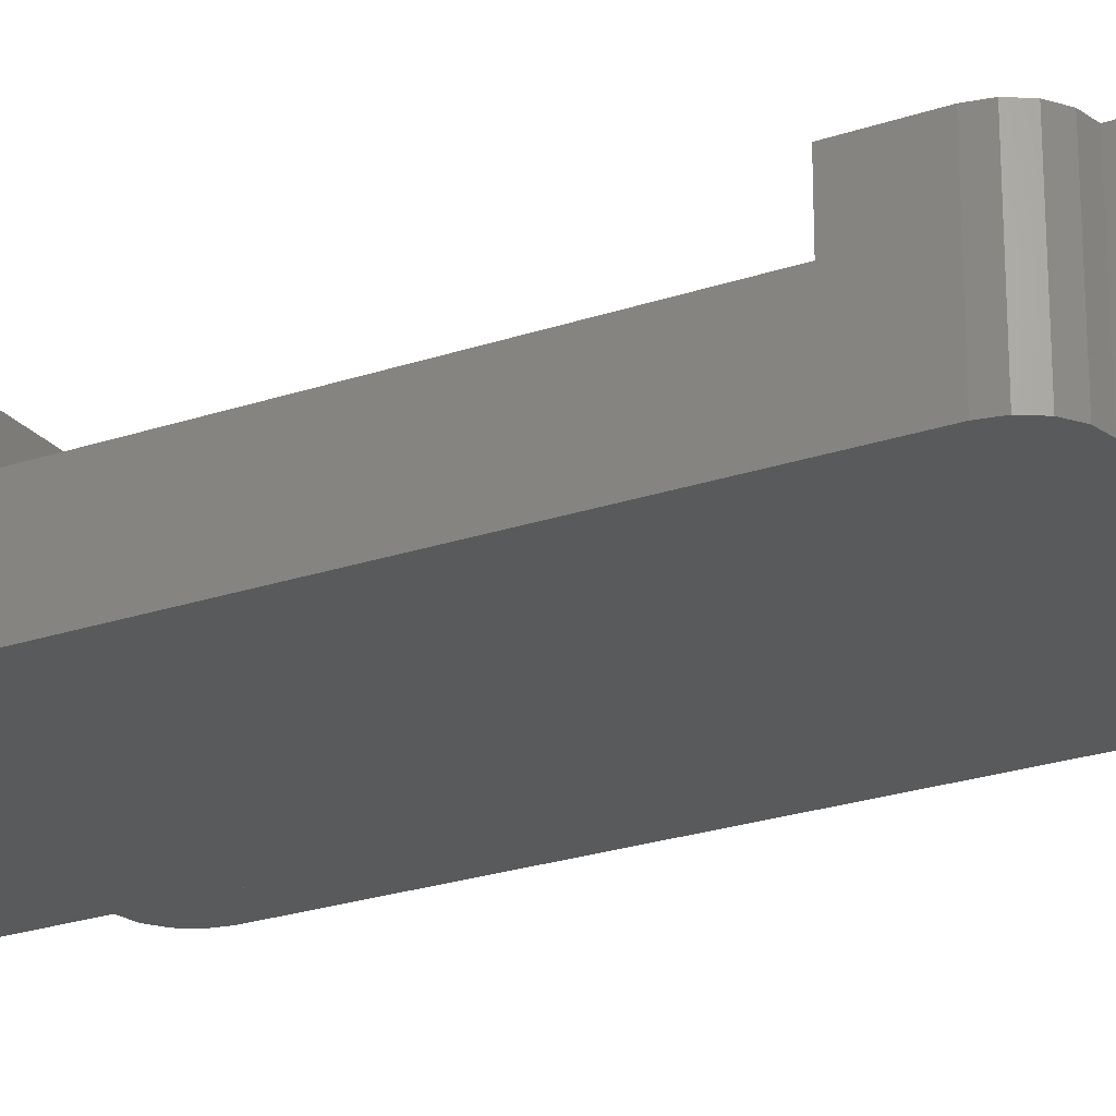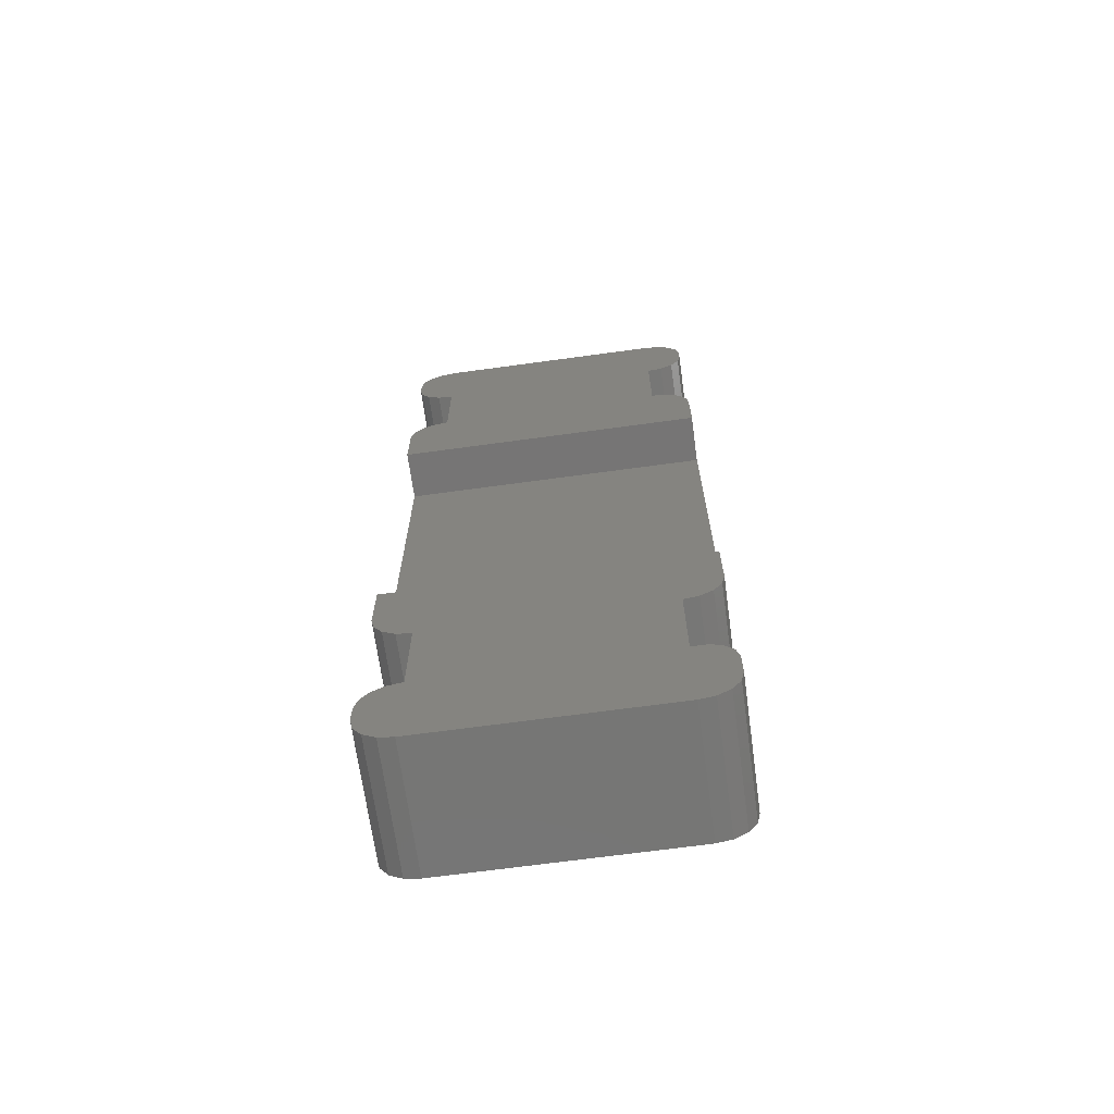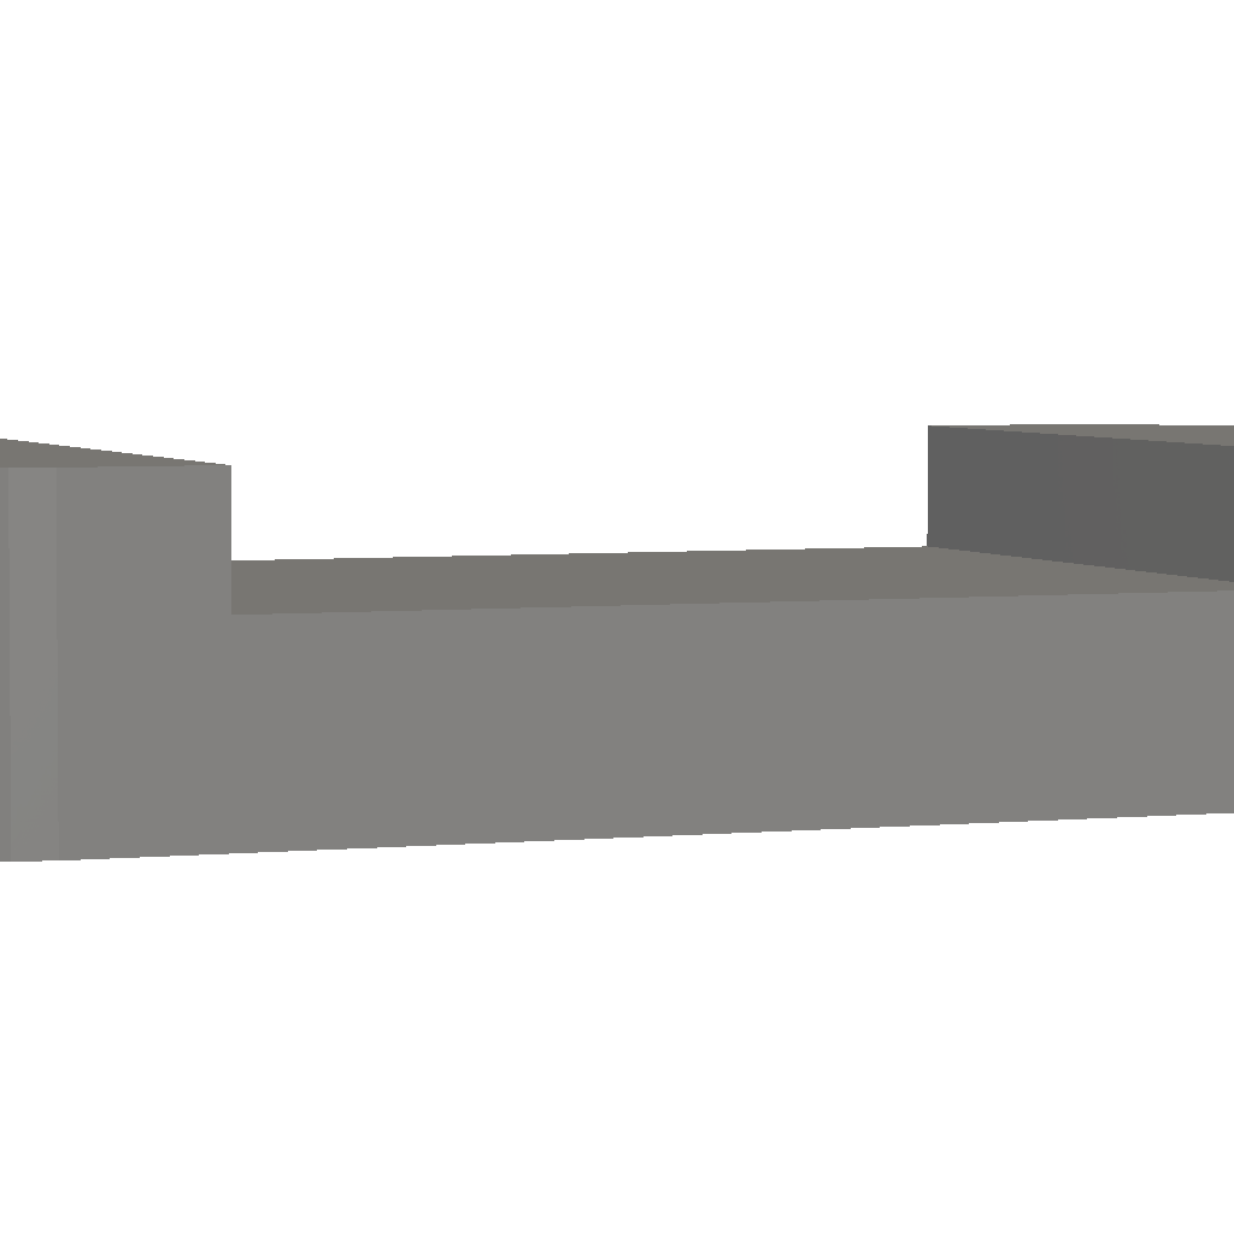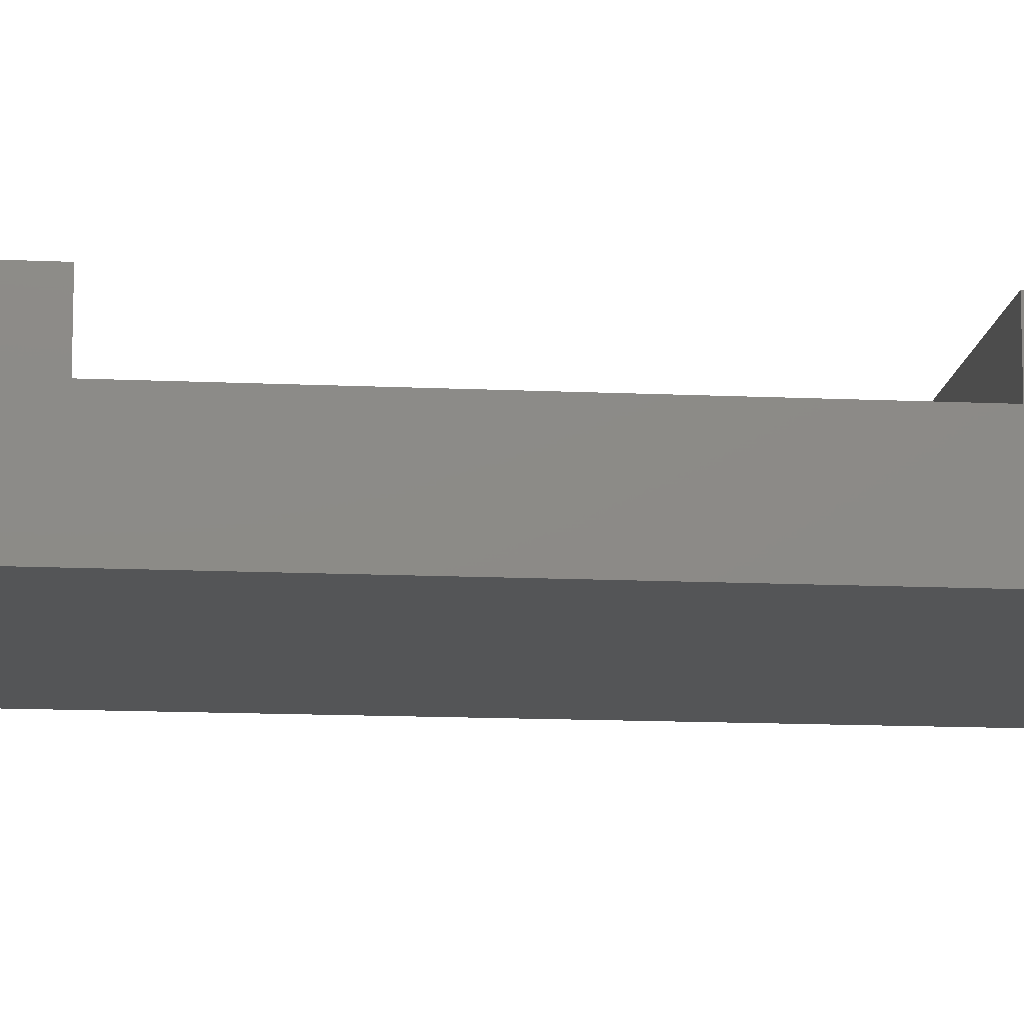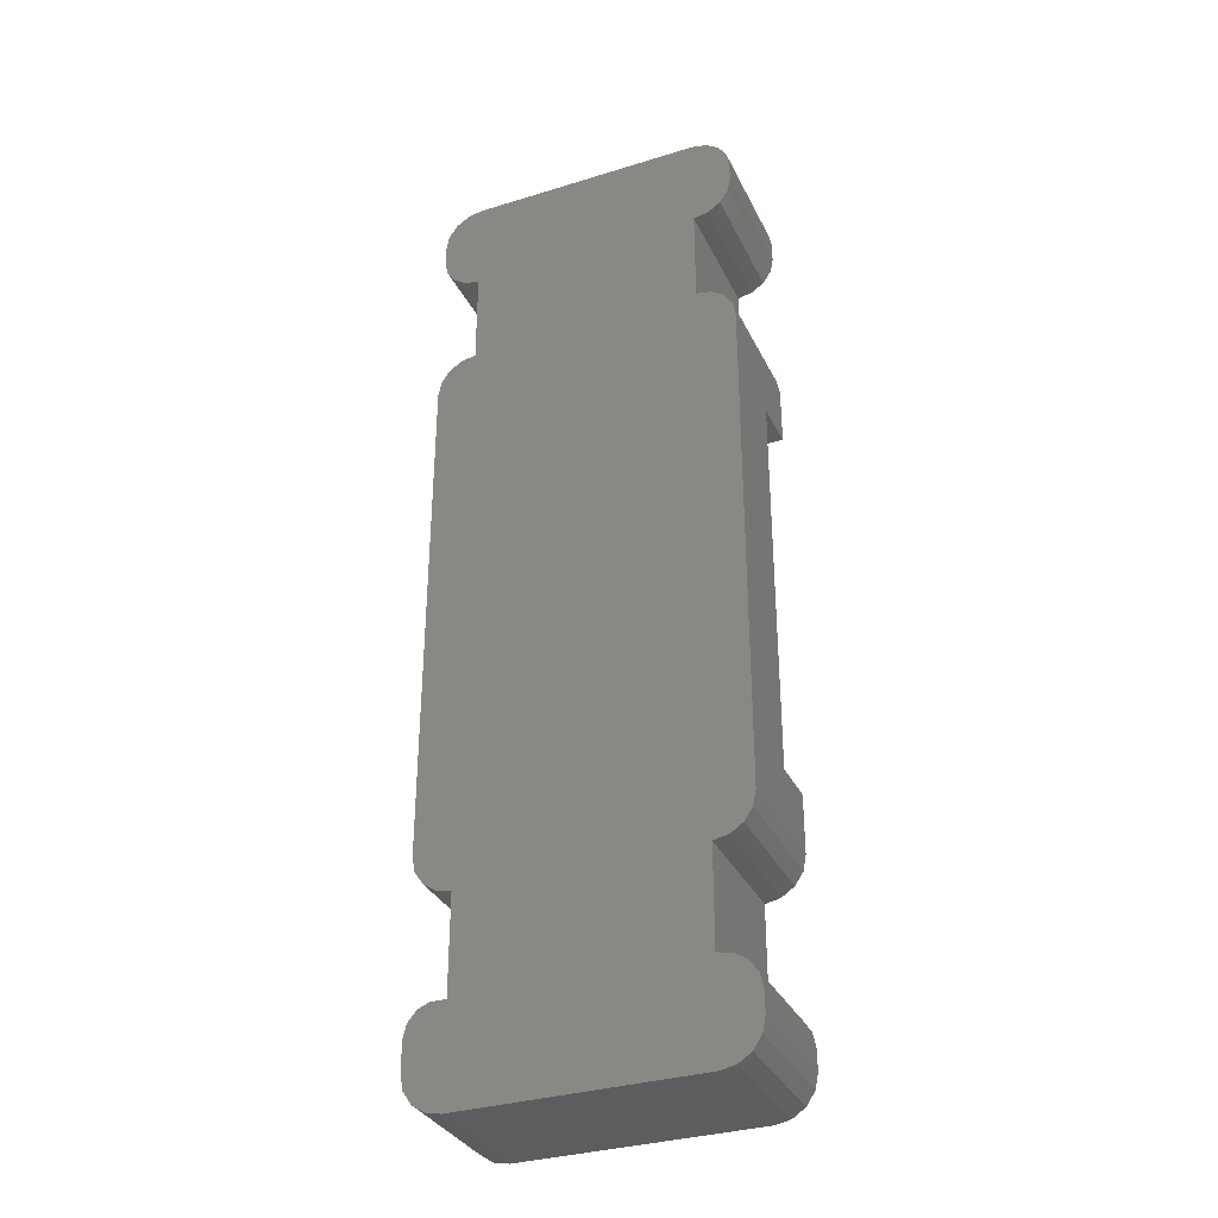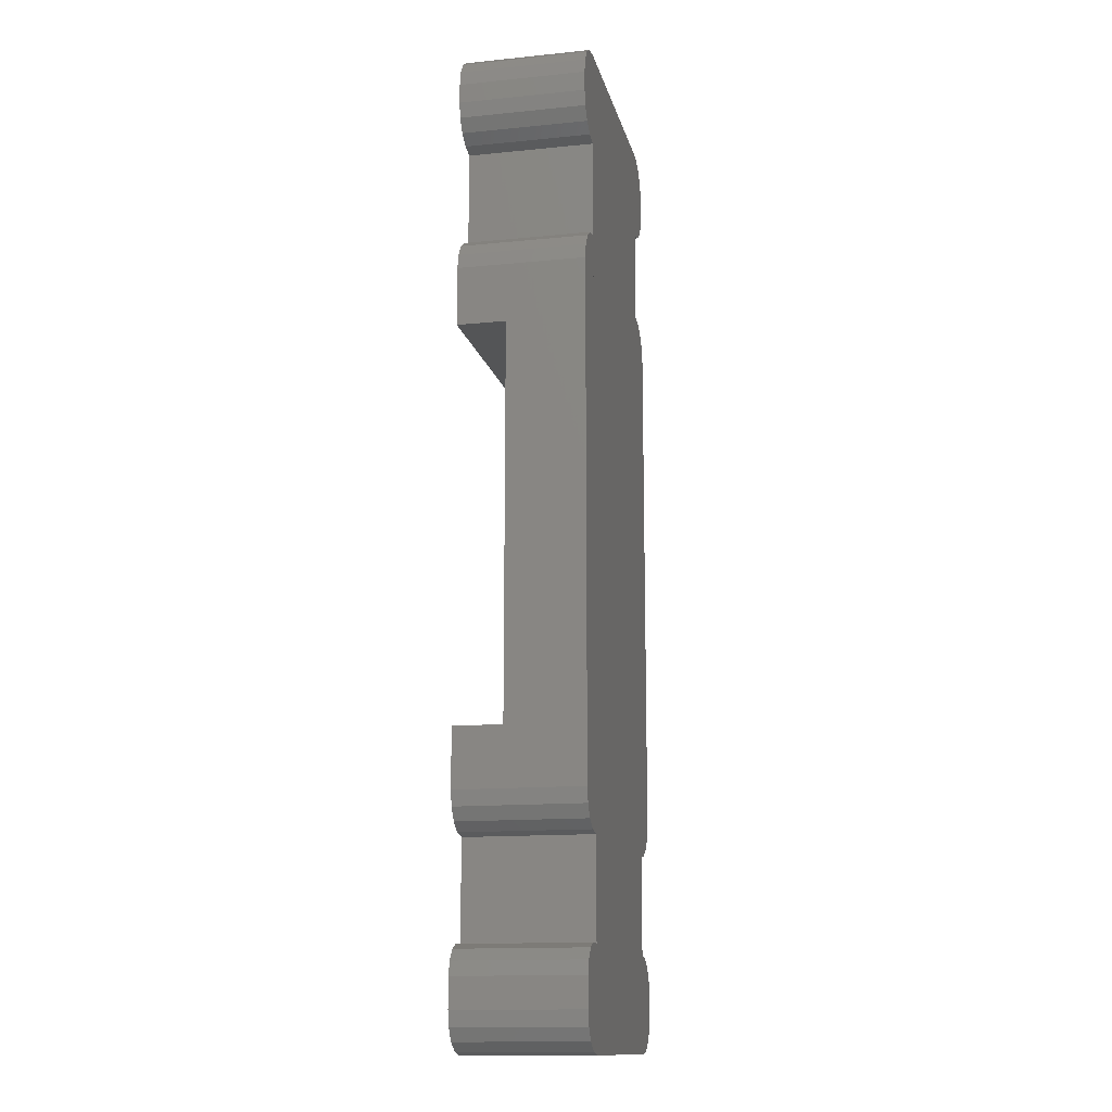
<metadata>
{"format":"stl","ext":"stl","renderer":"f3d","projection":"perspective","resolution":1024,"background":"white","views":[{"elev":-24.0,"azim":-60.5,"up":"+Z"},{"elev":-68.1,"azim":7.8,"up":"+Y"},{"elev":3.7,"azim":68.8,"up":"+Z"},{"elev":-13.0,"azim":83.9,"up":"+Z"},{"elev":-33.5,"azim":-157.1,"up":"+Y"},{"elev":-14.0,"azim":102.5,"up":"+Y"}]}
</metadata>
<code>
# stl→obj: 131 verts, 257 faces
v 8 23 3.525e-16
v 8 22 6.5
v 8 22 0
v 8 23 6.5
v -8 -22 6.5
v -8 -23 1.762e-15
v -8 -23 6.5
v -8 -22 1.586e-15
v -7.848 -21.23 1.586e-15
v -7.848 -23.77 1.762e-15
v -7.414 -20.59 1.586e-15
v -7.414 -24.41 1.762e-15
v -6.765 -20.15 1.586e-15
v -6.765 -24.85 1.762e-15
v -6 -20 1.79e-15
v -6 -25 1.762e-15
v -7.848 13.77 1.939e-15
v -8 -13 1.762e-15
v -8 13 1.939e-15
v -7.848 -13.77 1.762e-15
v -7.414 14.41 1.939e-15
v -7.414 -14.41 1.762e-15
v -6.765 14.85 1.939e-15
v -6.765 -14.85 1.762e-15
v -6 15 1.776e-15
v -6 -15 1.8e-15
v -8 23 1.762e-15
v -7.848 21.23 1.762e-15
v -8 22 1.762e-15
v -7.848 23.77 1.762e-15
v -7.414 24.41 1.762e-15
v -7.414 20.59 1.762e-15
v -6.765 20.15 1.762e-15
v -6.765 24.85 1.762e-15
v -6 25 1.762e-15
v -6 20 1.795e-15
v 6 25 3.525e-16
v 6 20 0
v 6.765 20.15 0
v 6.765 24.85 3.525e-16
v 7.414 24.41 3.525e-16
v 7.414 20.59 0
v 7.848 23.77 3.525e-16
v 7.848 21.23 0
v 6.765 14.85 0
v 6 -15 0
v 6 15 0
v 6.765 -14.85 0
v 7.414 14.41 0
v 7.414 -14.41 0
v 7.848 13.77 0
v 7.848 -13.77 0
v 8 13 0
v 8 -13 0
v 6 -20 0
v 6 -25 1.41e-15
v 6.802 -20 3.525e-16
v 6.765 -24.85 1.41e-15
v 7.414 -24.41 1.41e-15
v 7.375 -20.25 3.525e-16
v 7.835 -20.8 3.525e-16
v 7.848 -23.77 1.41e-15
v 8 -21.5 3.525e-16
v 8 -23 1.41e-15
v 6 -25 6.5
v -6 -25 6.5
v 8 -23 6.5
v 8 -21.5 6.5
v 6 -20 3
v 6 -20 6.5
v 6 -15 6.5
v 6.802 -20 3
v -6 -15 6.5
v -6 -20 6.5
v -6.765 -24.85 6.5
v -7.414 -24.41 6.5
v -7.848 -23.77 6.5
v 7.848 -23.77 6.5
v 7.414 -24.41 6.5
v 6.765 -24.85 6.5
v -7.848 -21.23 6.5
v -7.414 -20.59 6.5
v -6.765 -20.15 6.5
v 6.717 -19.96 3
v 7.375 -20.25 6.5
v 6.802 -20 6.5
v 7.835 -20.8 6.5
v 7.848 -13.77 6.5
v 8 -13 6.5
v 7.414 -14.41 6.5
v 6.765 -14.85 6.5
v -6.765 -14.85 6.5
v -7.414 -14.41 6.5
v -7.848 -13.77 6.5
v -8 -13 6.5
v 6 25 6.5
v -6 25 6.5
v 6 15 6.5
v 6 20 6.5
v -8 23 6.5
v -8 22 6.5
v -6 20 6.5
v -6 15 6.5
v 6.765 14.85 6.5
v 7.414 14.41 6.5
v 7.848 13.77 6.5
v 8 13 6.5
v -7.848 13.77 6.5
v -8 13 6.5
v -7.414 14.41 6.5
v -6.765 14.85 6.5
v -6.765 20.15 6.5
v -7.414 20.59 6.5
v -7.848 21.23 6.5
v -7.848 23.77 6.5
v -7.414 24.41 6.5
v -6.765 24.85 6.5
v 7.848 21.23 6.5
v 7.414 20.59 6.5
v 6.765 20.15 6.5
v 6.765 24.85 6.5
v 7.414 24.41 6.5
v 7.848 23.77 6.5
v -8 10 4
v -8 10 6.5
v -8 -10 6.5
v -8 -10 4
v 8 -10 4
v 8 10 4
v 8 10 6.5
v 8 -10 6.5
f 1 2 3
f 2 1 4
f 5 6 7
f 6 5 8
f 9 6 8
f 6 9 10
f 10 9 11
f 10 11 12
f 12 11 13
f 12 13 14
f 14 13 15
f 14 15 16
f 17 18 19
f 18 17 20
f 20 17 21
f 20 21 22
f 22 21 23
f 22 23 24
f 24 23 25
f 24 25 26
f 27 28 29
f 28 27 30
f 28 30 31
f 28 31 32
f 32 31 33
f 33 31 34
f 33 34 35
f 33 35 36
f 36 35 37
f 36 37 25
f 25 37 26
f 26 37 15
f 15 37 16
f 16 37 38
f 38 37 39
f 39 37 40
f 39 40 41
f 39 41 42
f 42 41 43
f 42 43 44
f 44 43 1
f 44 1 3
f 45 46 47
f 46 45 48
f 48 45 49
f 48 49 50
f 50 49 51
f 50 51 52
f 52 51 53
f 52 53 54
f 16 55 56
f 55 16 38
f 55 38 47
f 55 47 46
f 56 55 57
f 56 57 58
f 58 57 59
f 59 57 60
f 59 60 61
f 59 61 62
f 62 61 63
f 62 63 64
f 65 16 56
f 16 65 66
f 63 67 64
f 67 63 68
f 46 69 55
f 69 46 70
f 70 46 71
f 69 57 55
f 57 69 72
f 73 15 74
f 15 73 26
f 66 14 16
f 14 66 75
f 75 12 14
f 12 75 76
f 77 12 76
f 12 77 10
f 7 10 77
f 10 7 6
f 64 78 62
f 78 64 67
f 62 79 59
f 79 62 78
f 79 58 59
f 58 79 80
f 80 56 58
f 56 80 65
f 81 8 5
f 8 81 9
f 82 9 81
f 9 82 11
f 82 13 11
f 13 82 83
f 83 15 13
f 15 83 74
f 72 84 69
f 72 60 57
f 60 72 85
f 85 72 86
f 60 87 61
f 87 60 85
f 61 68 63
f 68 61 87
f 54 88 52
f 88 54 89
f 52 90 50
f 90 52 88
f 90 48 50
f 48 90 91
f 91 46 48
f 46 91 71
f 26 92 24
f 92 26 73
f 92 22 24
f 22 92 93
f 94 22 93
f 22 94 20
f 95 20 94
f 20 95 18
f 35 96 37
f 96 35 97
f 38 98 47
f 98 38 99
f 100 29 101
f 29 100 27
f 102 25 103
f 25 102 36
f 98 45 47
f 45 98 104
f 104 49 45
f 49 104 105
f 49 106 51
f 106 49 105
f 51 107 53
f 107 51 106
f 108 19 109
f 19 108 17
f 110 17 108
f 17 110 21
f 110 23 21
f 23 110 111
f 23 103 25
f 103 23 111
f 36 112 33
f 112 36 102
f 112 32 33
f 32 112 113
f 114 32 113
f 32 114 28
f 101 28 114
f 28 101 29
f 115 27 100
f 27 115 30
f 116 30 115
f 30 116 31
f 116 34 31
f 34 116 117
f 117 35 34
f 35 117 97
f 3 118 44
f 118 3 2
f 44 119 42
f 119 44 118
f 119 39 42
f 39 119 120
f 120 38 39
f 38 120 99
f 96 40 37
f 40 96 121
f 121 41 40
f 41 121 122
f 41 123 43
f 123 41 122
f 43 4 1
f 4 43 123
f 109 124 125
f 126 18 95
f 18 126 127
f 18 127 19
f 19 127 124
f 19 124 109
f 70 72 69
f 72 70 86
f 54 128 89
f 128 54 53
f 128 53 129
f 129 53 130
f 130 53 107
f 131 89 128
f 77 5 7
f 5 77 81
f 81 77 82
f 82 77 76
f 82 76 75
f 82 75 83
f 83 75 66
f 83 66 74
f 74 66 65
f 74 65 73
f 73 65 70
f 70 65 86
f 86 65 80
f 86 80 79
f 86 79 85
f 85 79 87
f 87 79 78
f 87 78 68
f 68 78 67
f 94 126 95
f 126 94 131
f 131 94 93
f 131 93 92
f 131 92 73
f 131 73 71
f 71 73 70
f 131 71 91
f 131 91 90
f 131 90 88
f 131 88 89
f 130 109 125
f 109 130 108
f 108 130 110
f 110 130 111
f 111 130 103
f 103 130 102
f 102 130 98
f 98 130 104
f 104 130 105
f 105 130 106
f 106 130 107
f 114 100 101
f 100 114 115
f 115 114 113
f 115 113 116
f 116 113 112
f 116 112 117
f 117 112 102
f 117 102 97
f 97 102 96
f 96 102 99
f 99 102 98
f 96 99 120
f 96 120 121
f 121 120 119
f 121 119 122
f 122 119 118
f 122 118 123
f 123 118 2
f 123 2 4
f 128 124 127
f 124 128 129
f 130 124 129
f 124 130 125
f 126 128 127
f 128 126 131

</code>
